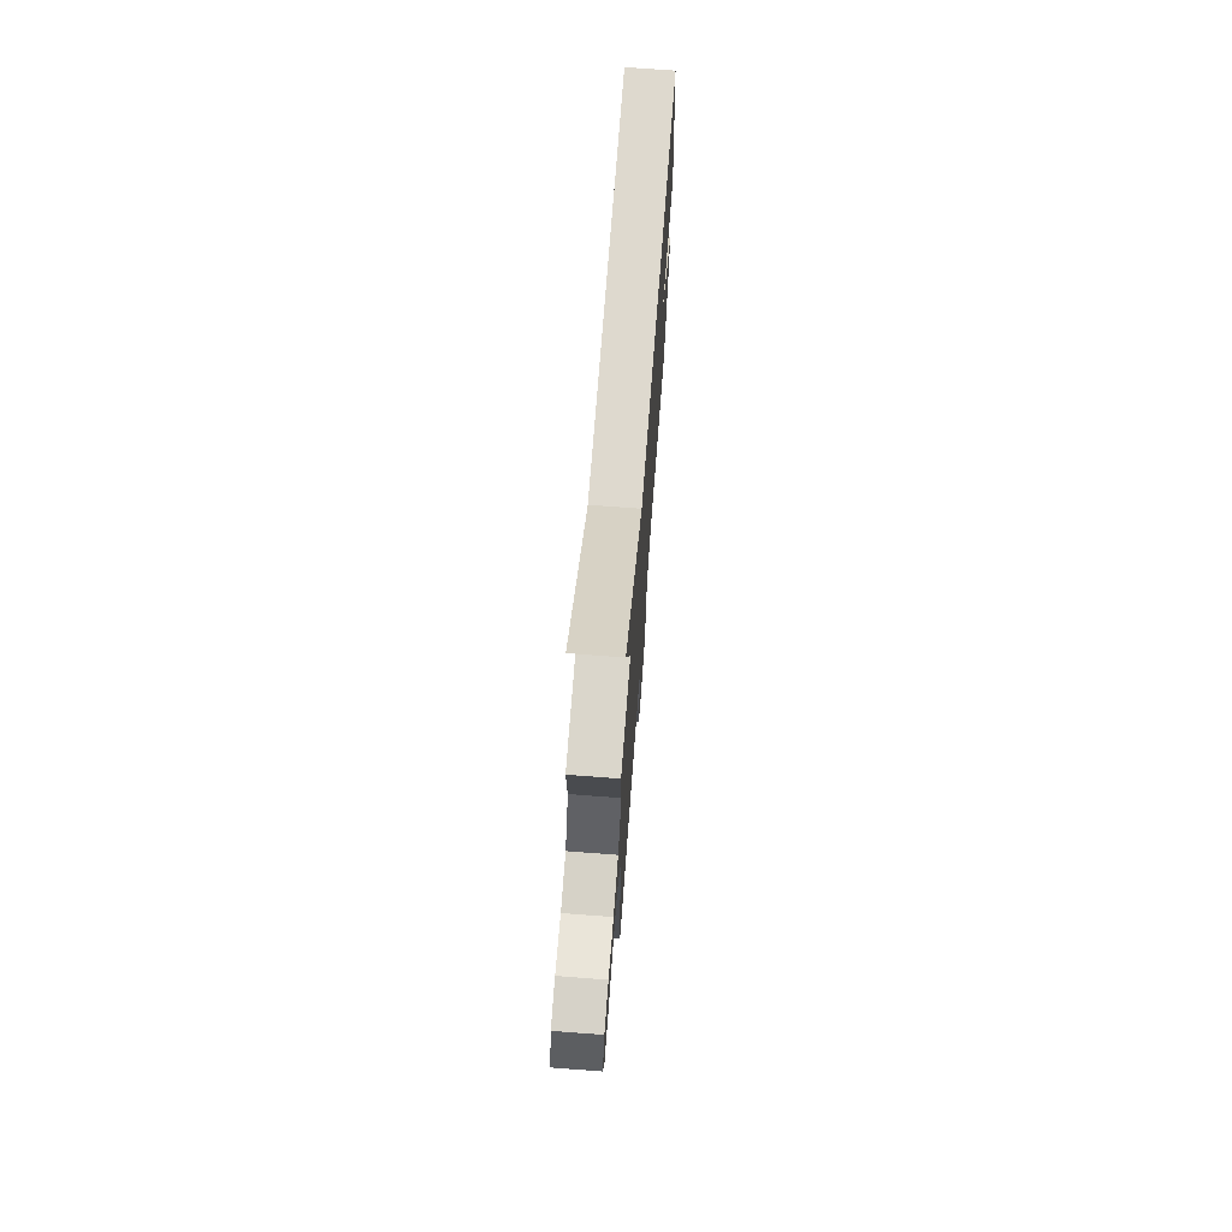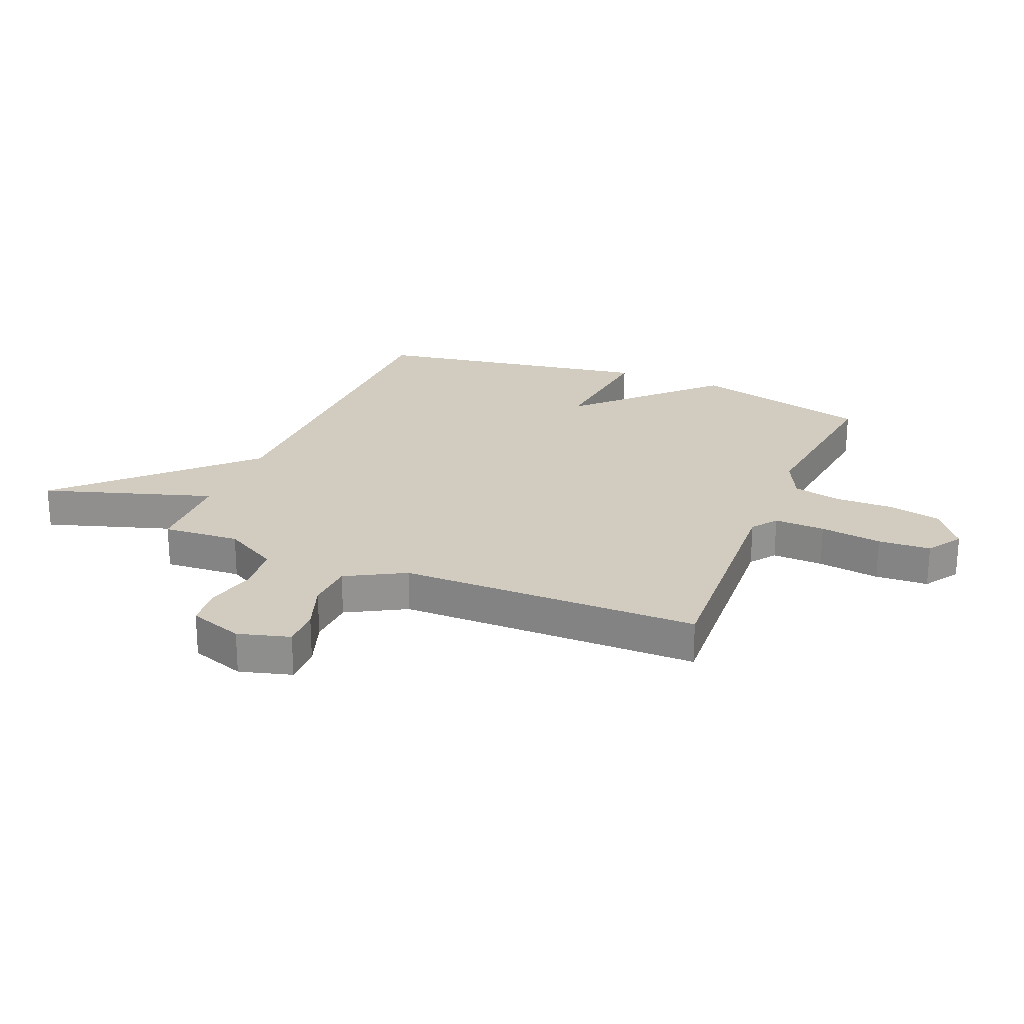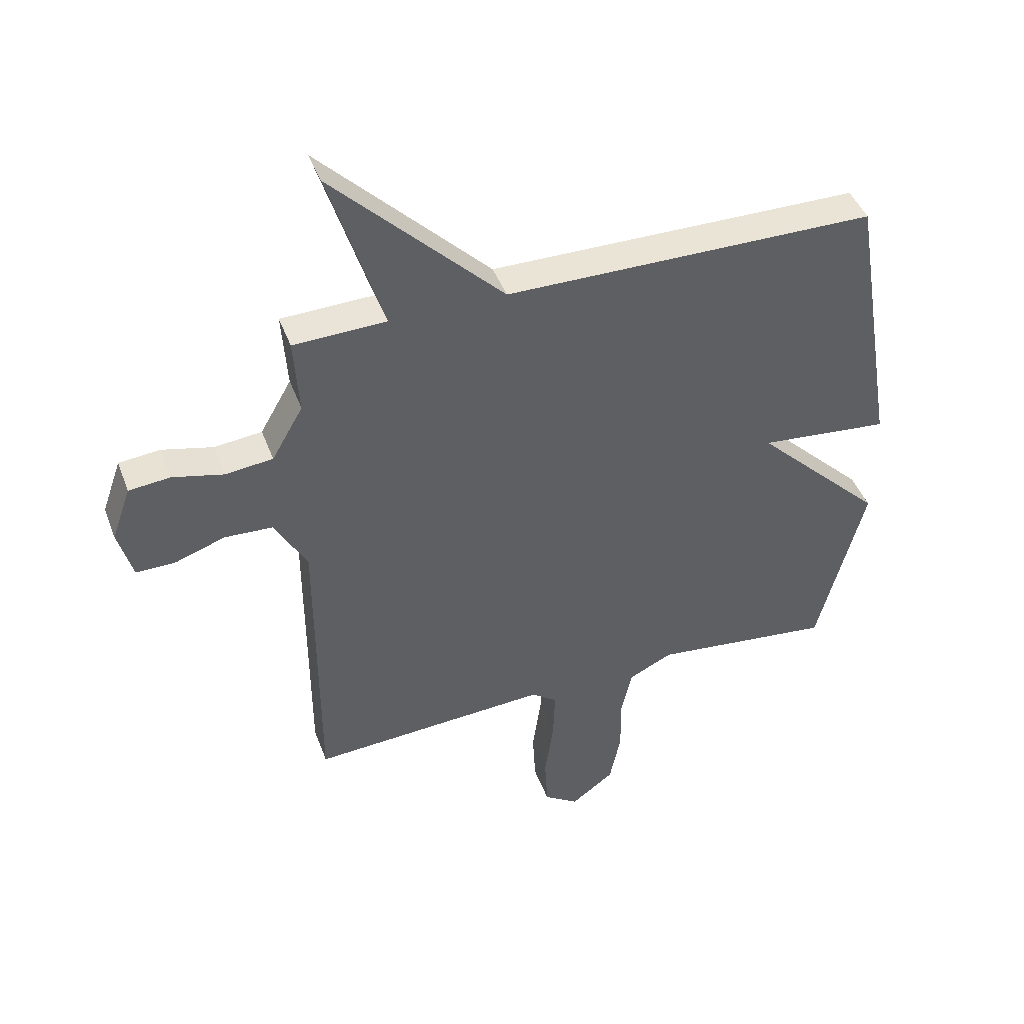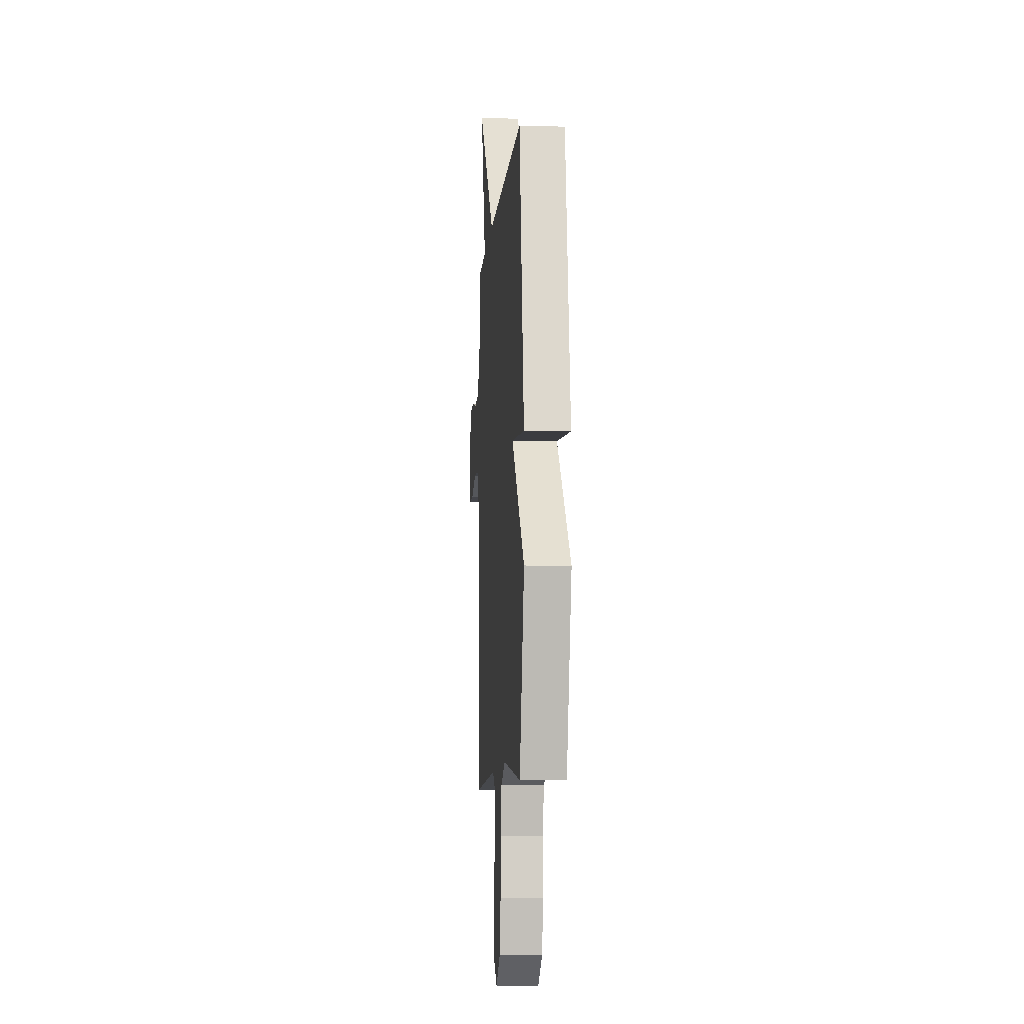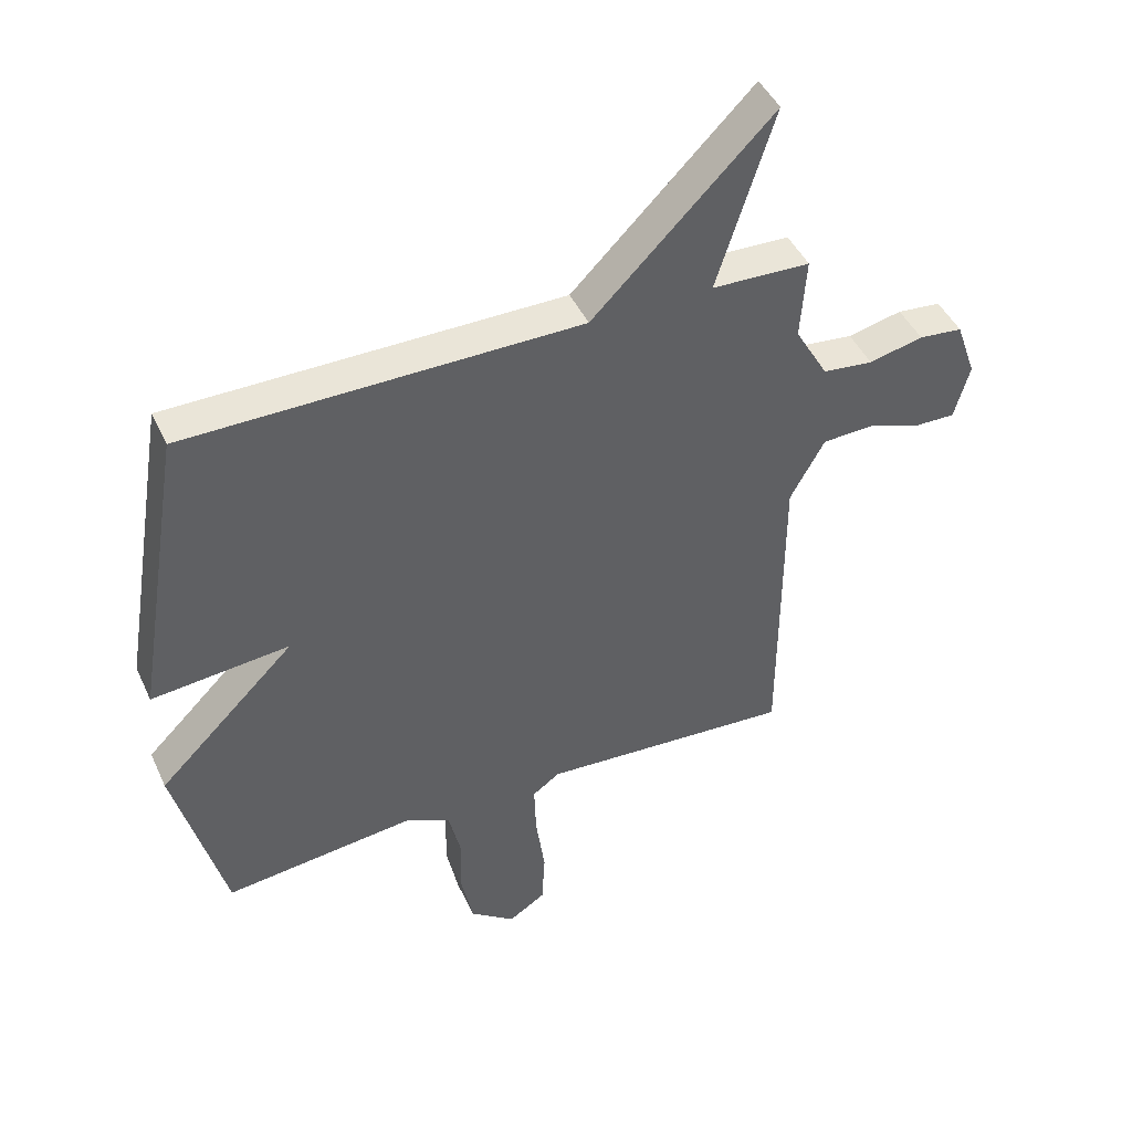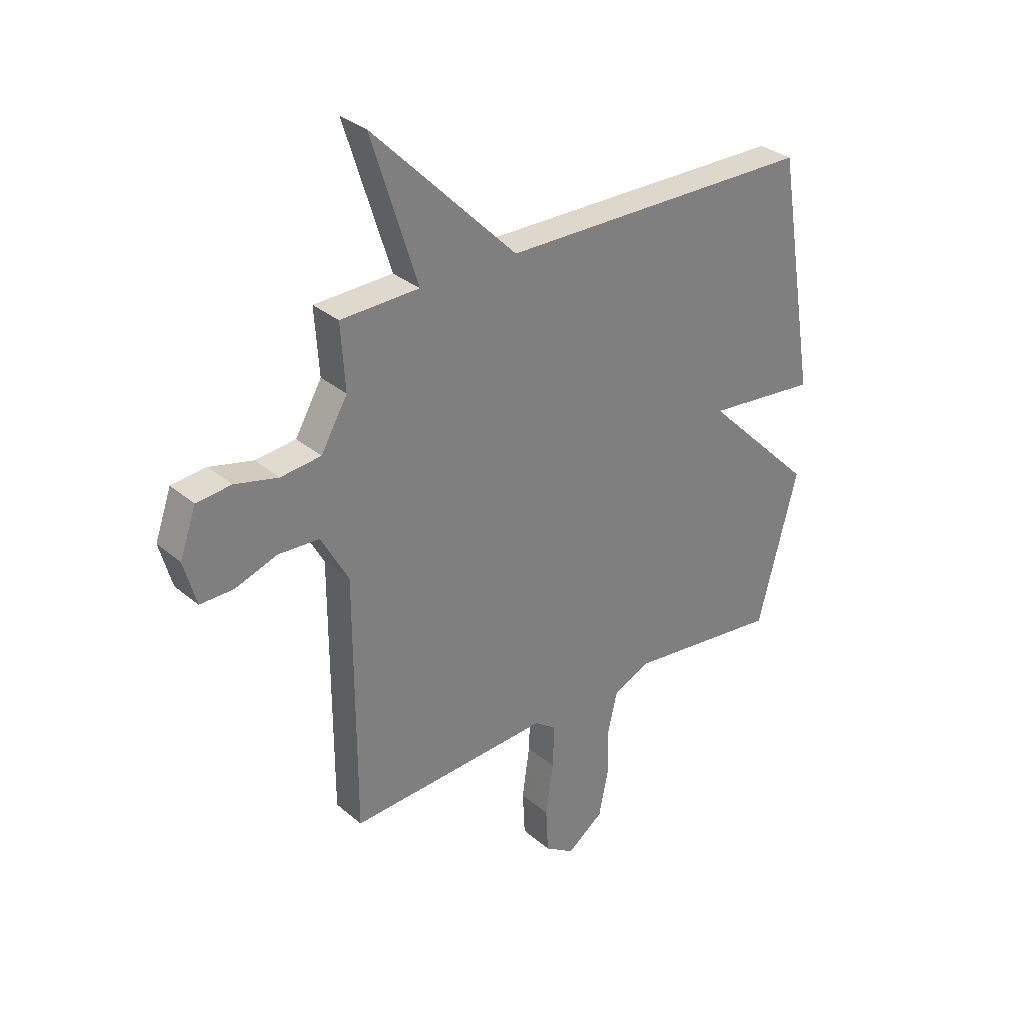
<metadata>
{"format":"obj","ext":"obj","renderer":"f3d","projection":"perspective","resolution":1024,"background":"white","views":[{"elev":72.0,"azim":94.3,"up":"+Z"},{"elev":23.9,"azim":112.4,"up":"+Y"},{"elev":43.8,"azim":160.3,"up":"+Z"},{"elev":-7.6,"azim":-94.3,"up":"+Z"},{"elev":44.8,"azim":-23.7,"up":"+Z"},{"elev":31.5,"azim":140.0,"up":"+Z"}]}
</metadata>
<code>
v 0.5 0.07 -0.5
v 0.088 0.07 -0.475
v 0.044 0.07 -0.507
v 0.047 0.07 -0.595
v 0.062 0.07 -0.702
v 0.057 0.07 -0.793
v -0.003 0.07 -0.832
v -0.077 0.07 -0.777
v -0.096 0.07 -0.684
v -0.095 0.07 -0.583
v -0.114 0.07 -0.501
v -0.189 0.07 -0.465
v -0.5 0.07 -0.5
v -0.581 0.07 -0.189
v -0.357 0.07 0.033
v -0.581 0.07 0.011
v -0.5 0.07 0.5
v 0.14 0.07 0.505
v 0.433 0.07 0.799
v 0.34 0.07 0.505
v 0.5 0.07 0.5
v 0.491 0.07 0.367
v 0.545 0.07 0.273
v 0.627 0.07 0.264
v 0.715 0.07 0.285
v 0.786 0.07 0.278
v 0.819 0.07 0.184
v 0.794 0.07 0.094
v 0.726 0.07 0.095
v 0.64 0.07 0.125
v 0.557 0.07 0.121
v 0.501 0.07 0.02
v 0.5 0 -0.5
v 0.088 0 -0.475
v 0.044 0 -0.507
v 0.047 0 -0.595
v 0.062 0 -0.702
v 0.057 0 -0.793
v -0.003 0 -0.832
v -0.077 0 -0.777
v -0.096 0 -0.684
v -0.095 0 -0.583
v -0.114 0 -0.501
v -0.189 0 -0.465
v -0.5 0 -0.5
v -0.581 0 -0.189
v -0.357 0 0.033
v -0.581 0 0.011
v -0.5 0 0.5
v 0.14 0 0.505
v 0.433 0 0.799
v 0.34 0 0.505
v 0.5 0 0.5
v 0.491 0 0.367
v 0.545 0 0.273
v 0.627 0 0.264
v 0.715 0 0.285
v 0.786 0 0.278
v 0.819 0 0.184
v 0.794 0 0.094
v 0.726 0 0.095
v 0.64 0 0.125
v 0.557 0 0.121
v 0.501 0 0.02
f 28 29 30
f 27 28 30
f 26 27 30
f 25 26 30
f 24 25 30
f 23 24 30 31
f 22 23 31 32
f 20 21 22
f 18 19 20
f 18 20 22
f 17 18 22
f 16 17 22
f 15 16 22
f 15 22 32
f 14 15 32
f 13 14 32
f 12 13 32
f 8 9 10
f 7 8 10
f 6 7 10
f 5 6 10
f 4 5 10
f 3 4 10 11
f 11 12 32
f 3 11 32
f 2 3 32
f 1 2 32
f 62 61 60
f 62 60 59
f 62 59 58
f 62 58 57
f 62 57 56
f 63 62 56 55
f 64 63 55 54
f 54 53 52
f 52 51 50
f 54 52 50
f 54 50 49
f 54 49 48
f 54 48 47
f 64 54 47
f 64 47 46
f 64 46 45
f 64 45 44
f 42 41 40
f 42 40 39
f 42 39 38
f 42 38 37
f 42 37 36
f 43 42 36 35
f 64 44 43
f 64 43 35
f 64 35 34
f 64 34 33
f 1 33 34 2
f 2 34 35 3
f 3 35 36 4
f 4 36 37 5
f 5 37 38 6
f 6 38 39 7
f 7 39 40 8
f 8 40 41 9
f 9 41 42 10
f 10 42 43 11
f 11 43 44 12
f 12 44 45 13
f 13 45 46 14
f 14 46 47 15
f 15 47 48 16
f 16 48 49 17
f 17 49 50 18
f 18 50 51 19
f 19 51 52 20
f 20 52 53 21
f 21 53 54 22
f 22 54 55 23
f 23 55 56 24
f 24 56 57 25
f 25 57 58 26
f 26 58 59 27
f 27 59 60 28
f 28 60 61 29
f 29 61 62 30
f 30 62 63 31
f 31 63 64 32
f 32 64 33 1

</code>
